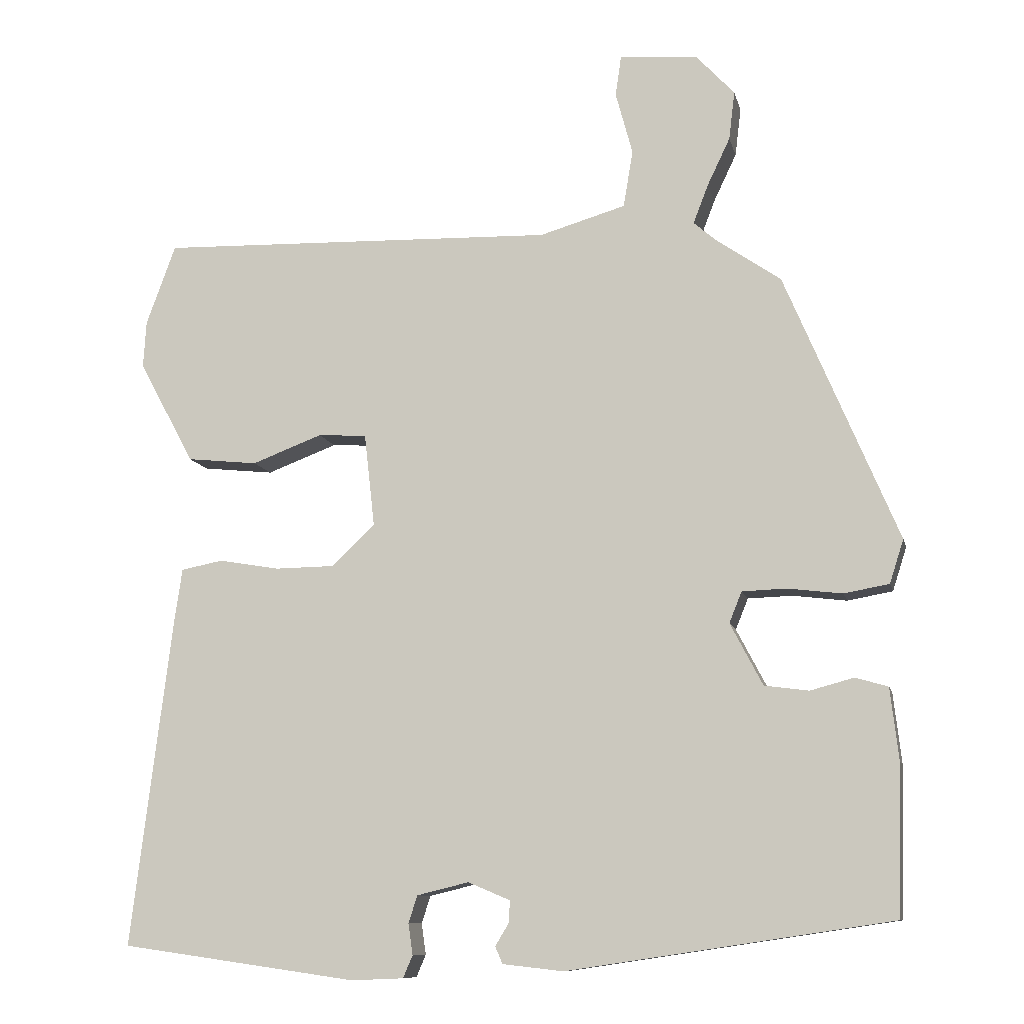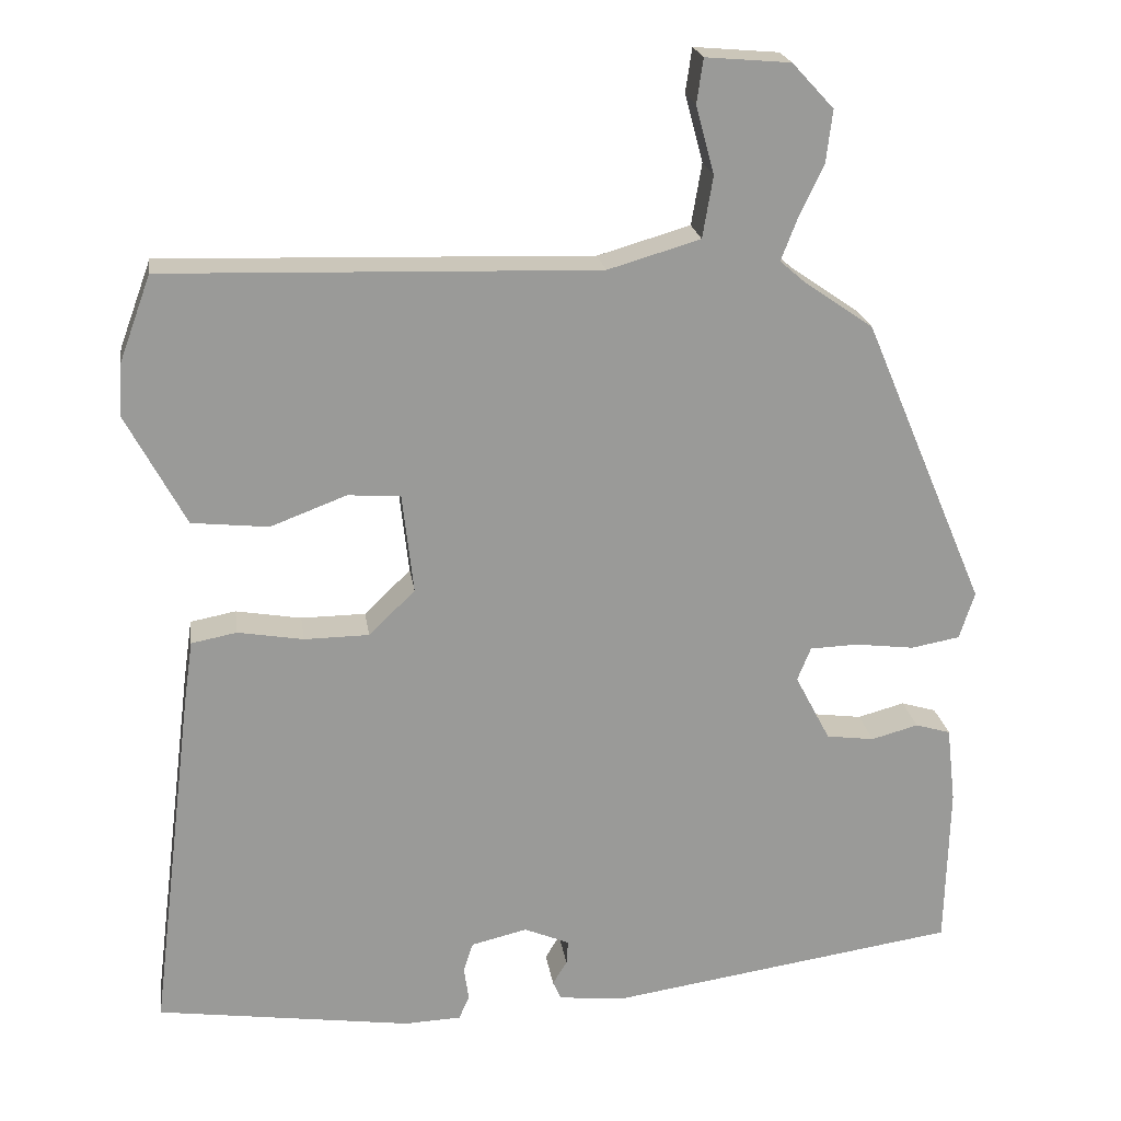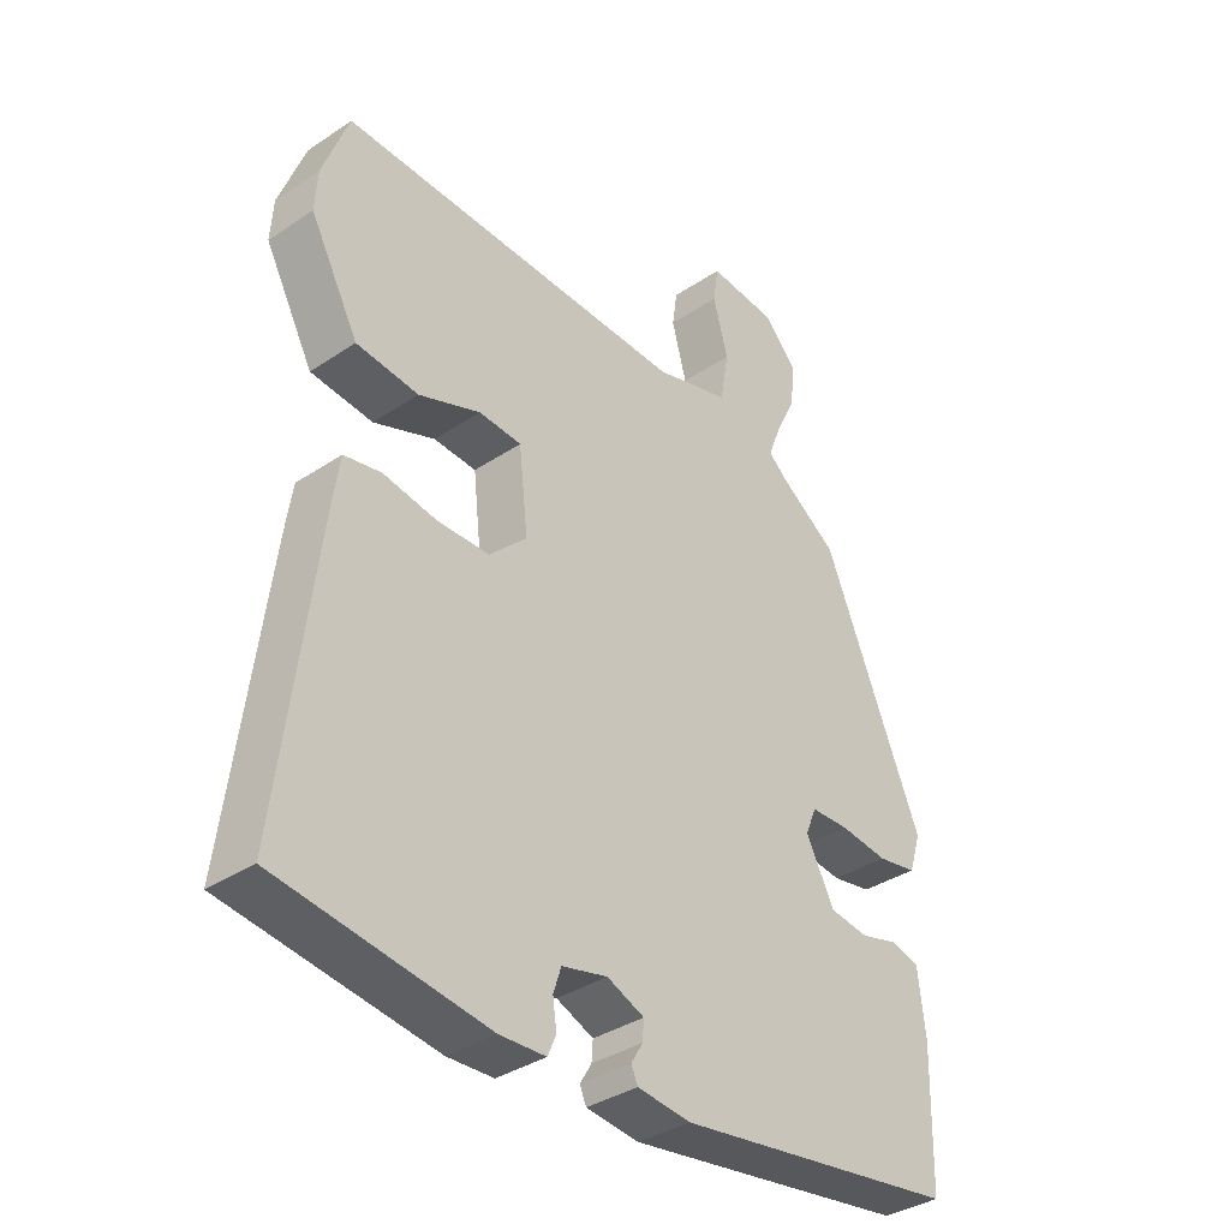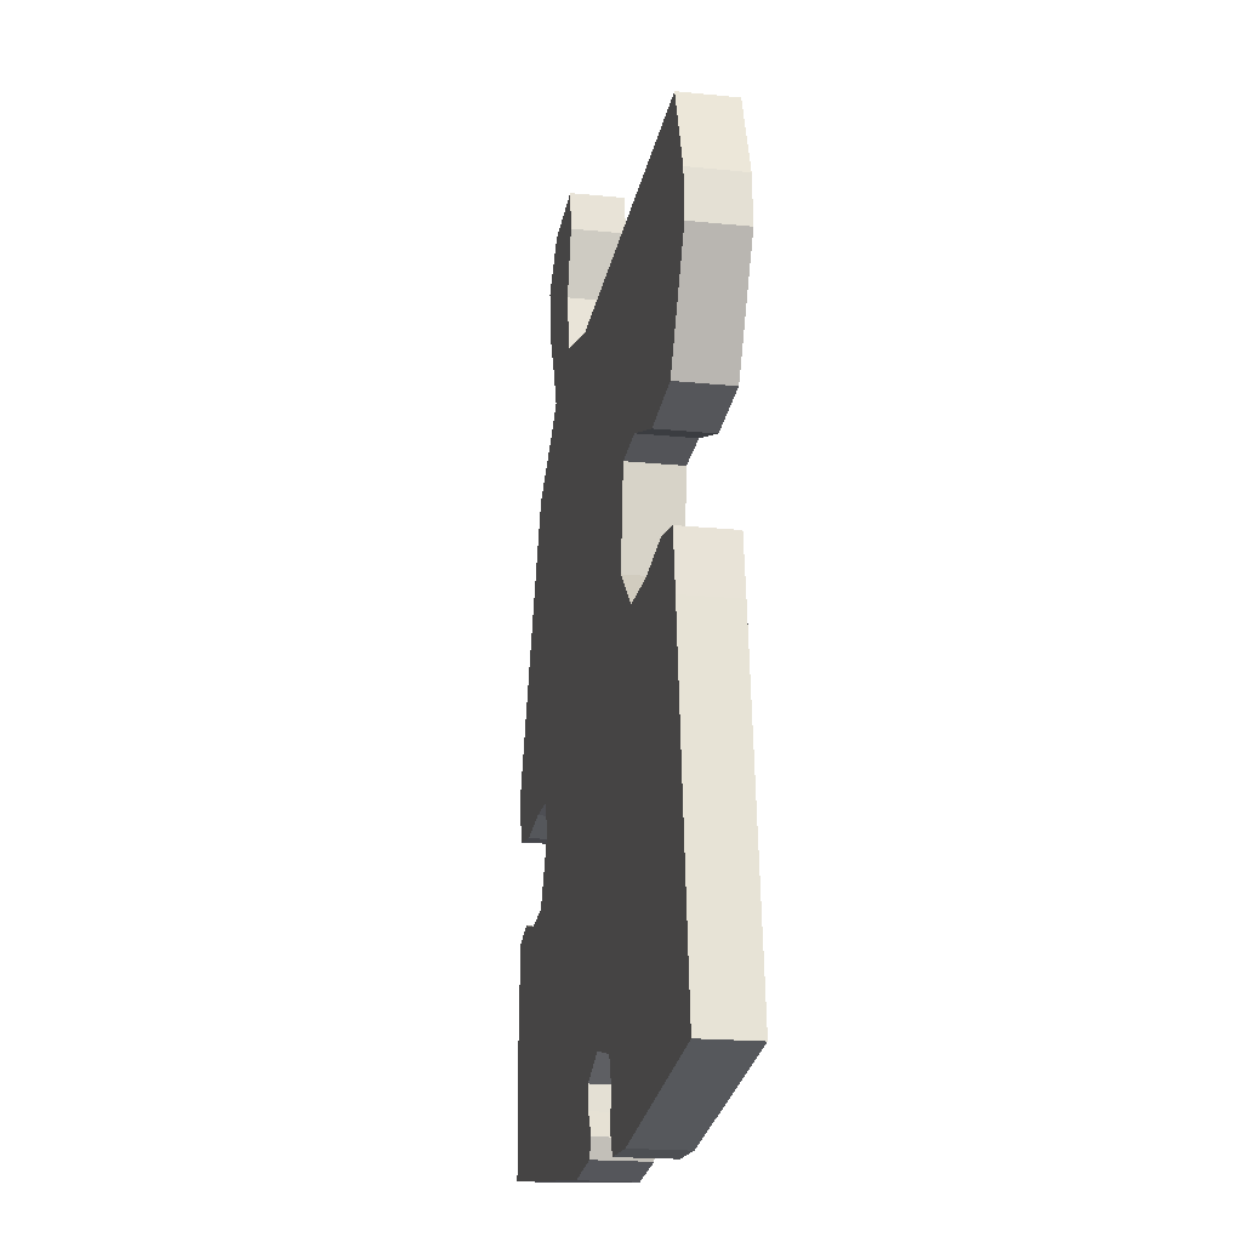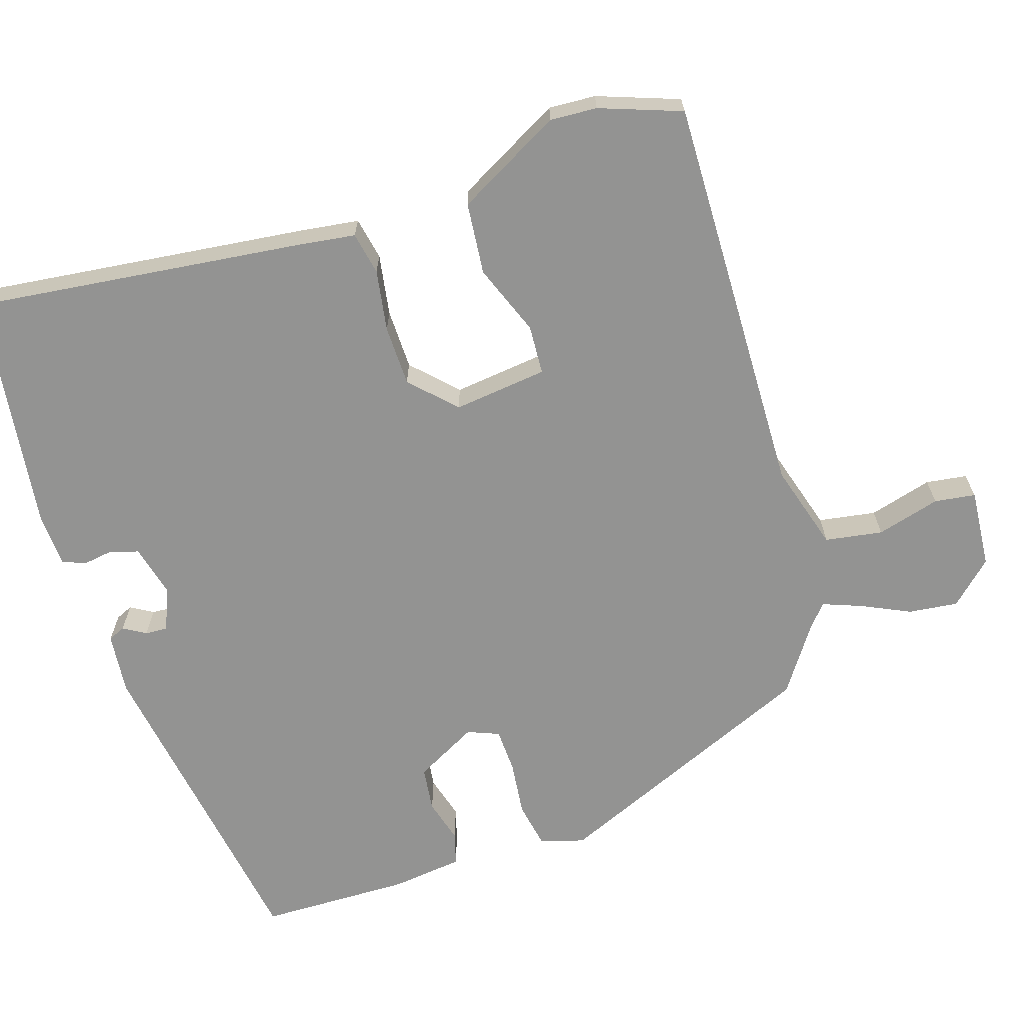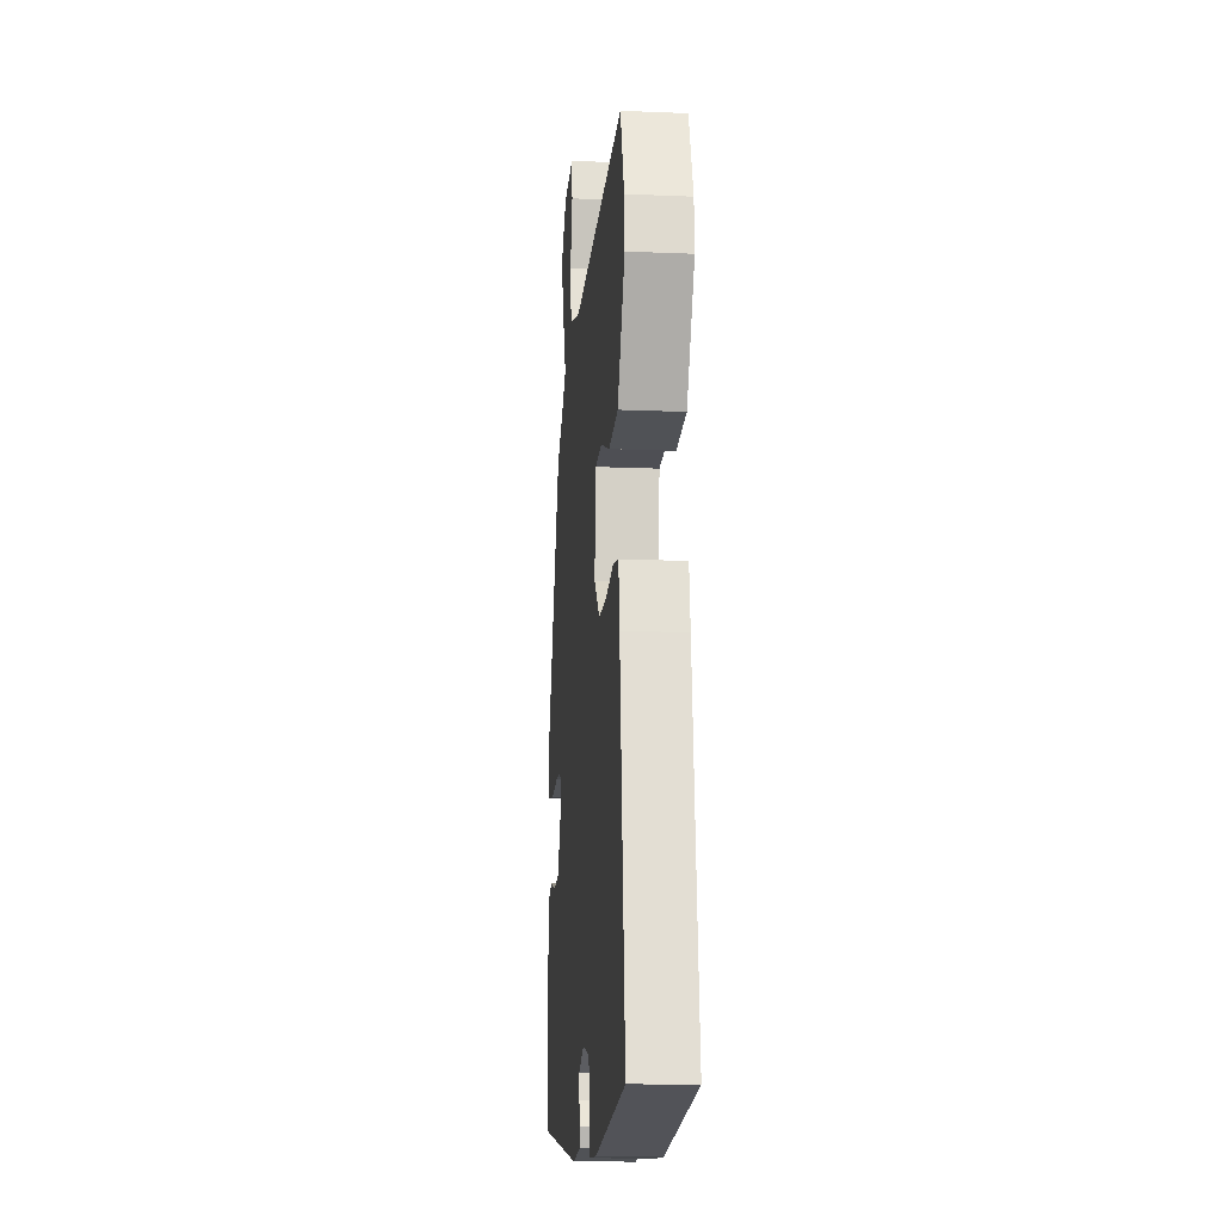
<metadata>
{"format":"obj","ext":"obj","renderer":"f3d","projection":"perspective","resolution":1024,"background":"white","views":[{"elev":-10.1,"azim":12.5,"up":"+Z"},{"elev":21.2,"azim":-8.2,"up":"+Z"},{"elev":-36.3,"azim":-48.9,"up":"+Z"},{"elev":-20.1,"azim":-100.5,"up":"+Z"},{"elev":-66.6,"azim":-71.9,"up":"+Y"},{"elev":-14.8,"azim":-95.2,"up":"+Z"}]}
</metadata>
<code>
v 0.392 0.07 0.457
v 0.545 0.07 0.095
v 0.526 0.07 0.036
v 0.465 0.07 0.025
v 0.391 0.07 0.034
v 0.331 0.07 0.032
v 0.314 0.07 -0.01
v 0.358 0.07 -0.094
v 0.418 0.07 -0.102
v 0.477 0.07 -0.086
v 0.521 0.07 -0.099
v 0.532 0.07 -0.195
v 0.527 0.07 -0.398
v 0.088 0.07 -0.464
v 0.006 0.07 -0.455
v -0.004 0.07 -0.432
v 0.014 0.07 -0.402
v 0.016 0.07 -0.372
v -0.041 0.07 -0.348
v -0.111 0.07 -0.365
v -0.123 0.07 -0.402
v -0.117 0.07 -0.444
v -0.13 0.07 -0.474
v -0.201 0.07 -0.477
v -0.521 0.07 -0.432
v -0.466 0.07 0.011
v -0.455 0.07 0.087
v -0.398 0.07 0.098
v -0.316 0.07 0.084
v -0.235 0.07 0.085
v -0.177 0.07 0.141
v -0.191 0.07 0.267
v -0.257 0.07 0.271
v -0.352 0.07 0.235
v -0.448 0.07 0.245
v -0.523 0.07 0.385
v -0.519 0.07 0.448
v -0.479 0.07 0.557
v 0.061 0.07 0.541
v 0.177 0.07 0.575
v 0.19 0.07 0.652
v 0.167 0.07 0.737
v 0.175 0.07 0.792
v 0.281 0.07 0.783
v 0.333 0.07 0.727
v 0.325 0.07 0.661
v 0.294 0.07 0.596
v 0.274 0.07 0.544
v 0.304 0.07 0.518
v 0.392 0 0.457
v 0.545 0 0.095
v 0.526 0 0.036
v 0.465 0 0.025
v 0.391 0 0.034
v 0.331 0 0.032
v 0.314 0 -0.01
v 0.358 0 -0.094
v 0.418 0 -0.102
v 0.477 0 -0.086
v 0.521 0 -0.099
v 0.532 0 -0.195
v 0.527 0 -0.398
v 0.088 0 -0.464
v 0.006 0 -0.455
v -0.004 0 -0.432
v 0.014 0 -0.402
v 0.016 0 -0.372
v -0.041 0 -0.348
v -0.111 0 -0.365
v -0.123 0 -0.402
v -0.117 0 -0.444
v -0.13 0 -0.474
v -0.201 0 -0.477
v -0.521 0 -0.432
v -0.466 0 0.011
v -0.455 0 0.087
v -0.398 0 0.098
v -0.316 0 0.084
v -0.235 0 0.085
v -0.177 0 0.141
v -0.191 0 0.267
v -0.257 0 0.271
v -0.352 0 0.235
v -0.448 0 0.245
v -0.523 0 0.385
v -0.519 0 0.448
v -0.479 0 0.557
v 0.061 0 0.541
v 0.177 0 0.575
v 0.19 0 0.652
v 0.167 0 0.737
v 0.175 0 0.792
v 0.281 0 0.783
v 0.333 0 0.727
v 0.325 0 0.661
v 0.294 0 0.596
v 0.274 0 0.544
v 0.304 0 0.518
f 45 46 47
f 44 45 47
f 43 44 47
f 42 43 47
f 41 42 47
f 40 41 47 48
f 39 40 48 49
f 38 39 49
f 37 38 49
f 36 37 49
f 35 36 49
f 34 35 49
f 33 34 49
f 27 28 29
f 26 27 29
f 25 26 29
f 24 25 29
f 23 24 29
f 22 23 29
f 21 22 29
f 20 21 29 30
f 19 20 30 31
f 15 16 17
f 14 15 17
f 13 14 17
f 12 13 17
f 11 12 17
f 10 11 17
f 9 10 17
f 8 9 17 18
f 19 31 32
f 18 19 32
f 8 18 32
f 7 8 32
f 3 4 5
f 2 3 5
f 1 2 5 6
f 32 33 49 1
f 1 6 7 32
f 96 95 94
f 96 94 93
f 96 93 92
f 96 92 91
f 96 91 90
f 97 96 90 89
f 98 97 89 88
f 98 88 87
f 98 87 86
f 98 86 85
f 98 85 84
f 98 84 83
f 98 83 82
f 78 77 76
f 78 76 75
f 78 75 74
f 78 74 73
f 78 73 72
f 78 72 71
f 78 71 70
f 79 78 70 69
f 80 79 69 68
f 66 65 64
f 66 64 63
f 66 63 62
f 66 62 61
f 66 61 60
f 66 60 59
f 66 59 58
f 67 66 58 57
f 81 80 68
f 81 68 67
f 81 67 57
f 81 57 56
f 54 53 52
f 54 52 51
f 55 54 51 50
f 50 98 82 81
f 81 56 55 50
f 1 50 51 2
f 2 51 52 3
f 3 52 53 4
f 4 53 54 5
f 5 54 55 6
f 6 55 56 7
f 7 56 57 8
f 8 57 58 9
f 9 58 59 10
f 10 59 60 11
f 11 60 61 12
f 12 61 62 13
f 13 62 63 14
f 14 63 64 15
f 15 64 65 16
f 16 65 66 17
f 17 66 67 18
f 18 67 68 19
f 19 68 69 20
f 20 69 70 21
f 21 70 71 22
f 22 71 72 23
f 23 72 73 24
f 24 73 74 25
f 25 74 75 26
f 26 75 76 27
f 27 76 77 28
f 28 77 78 29
f 29 78 79 30
f 30 79 80 31
f 31 80 81 32
f 32 81 82 33
f 33 82 83 34
f 34 83 84 35
f 35 84 85 36
f 36 85 86 37
f 37 86 87 38
f 38 87 88 39
f 39 88 89 40
f 40 89 90 41
f 41 90 91 42
f 42 91 92 43
f 43 92 93 44
f 44 93 94 45
f 45 94 95 46
f 46 95 96 47
f 47 96 97 48
f 48 97 98 49
f 49 98 50 1

</code>
